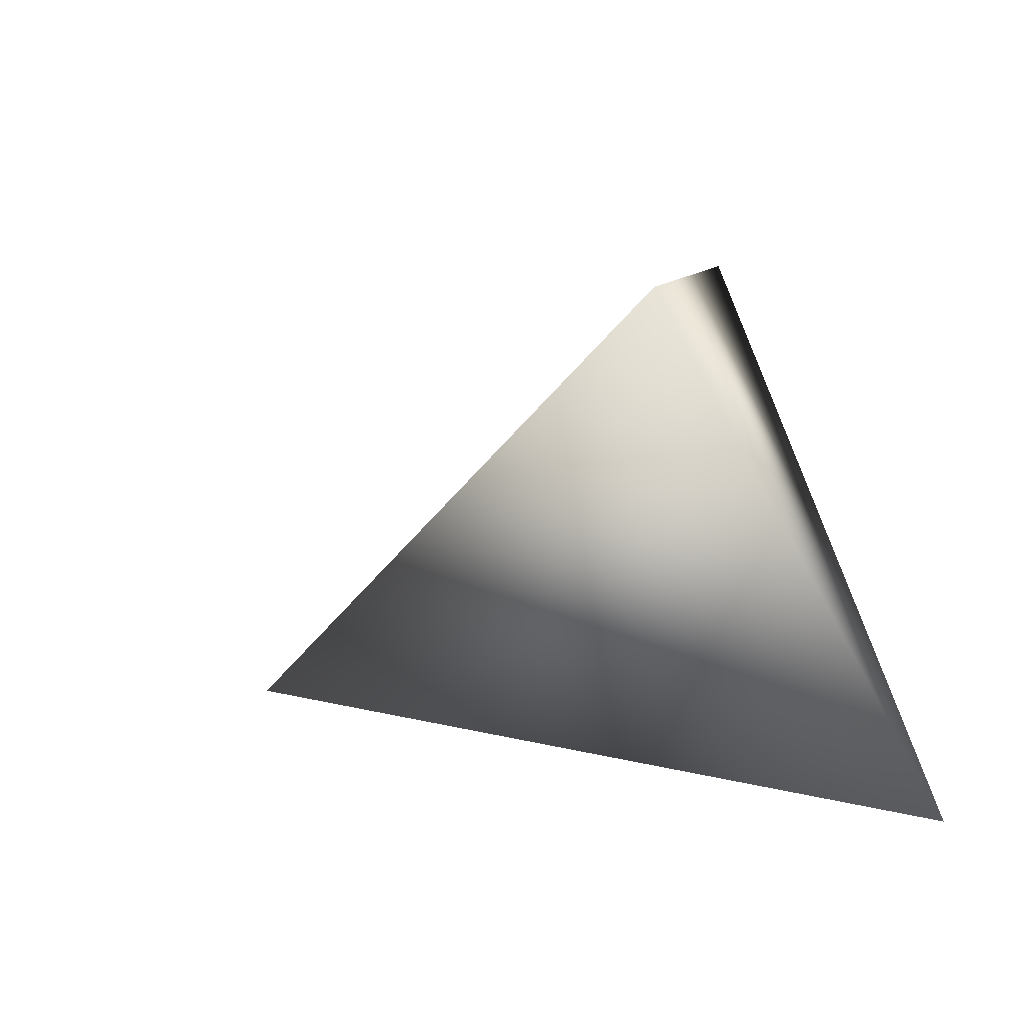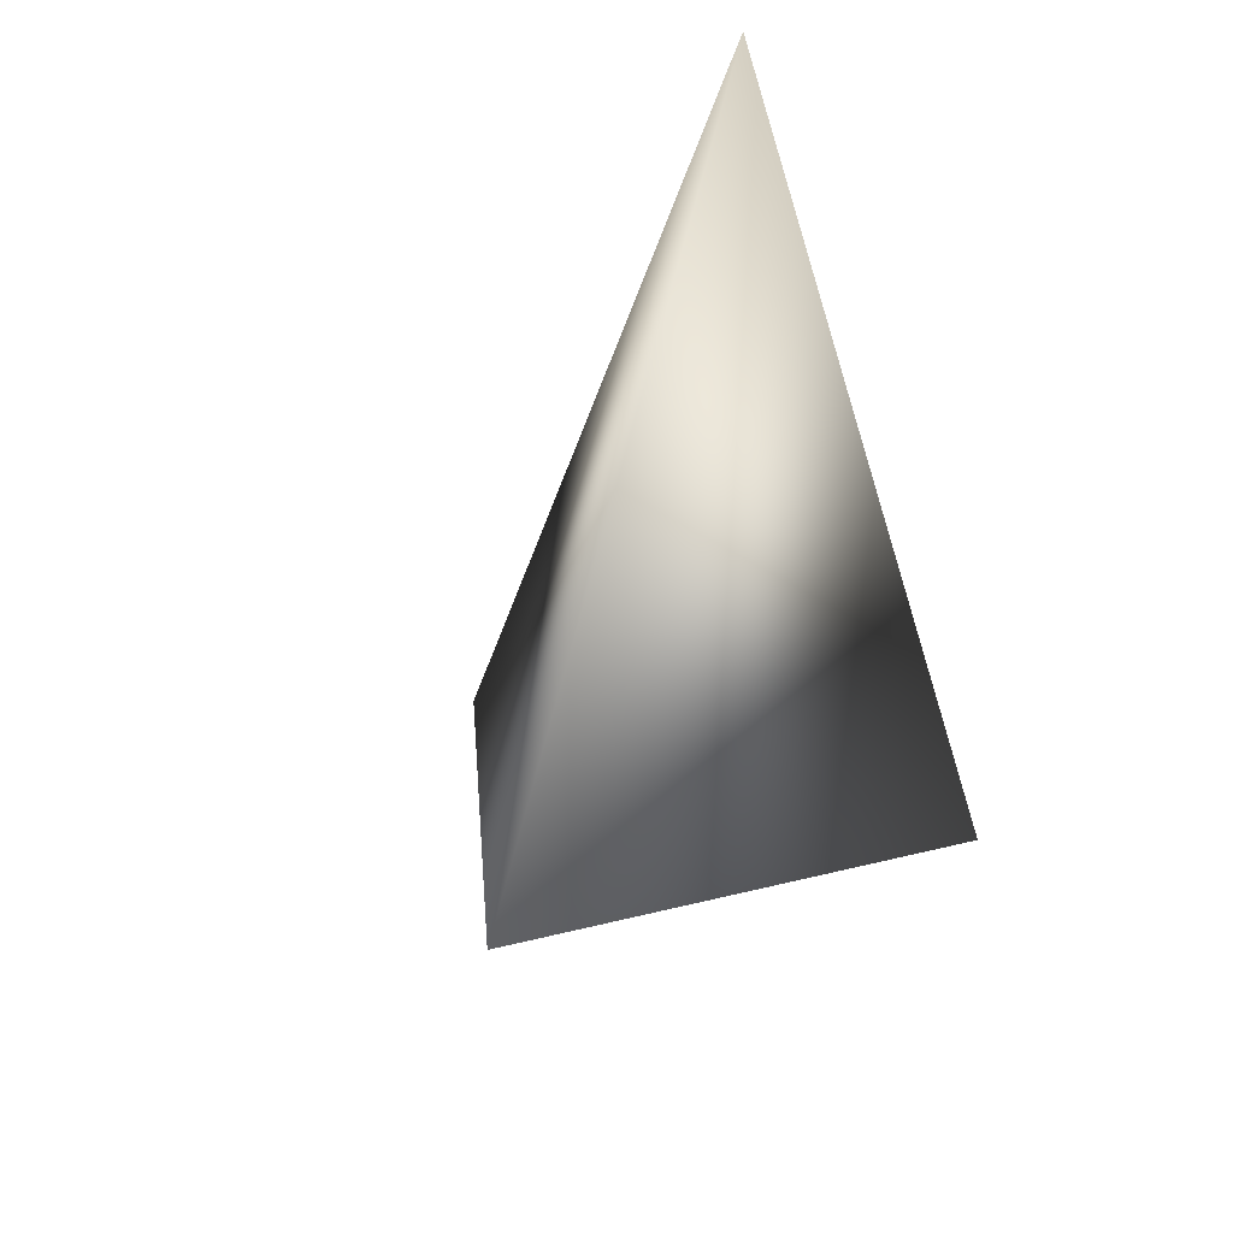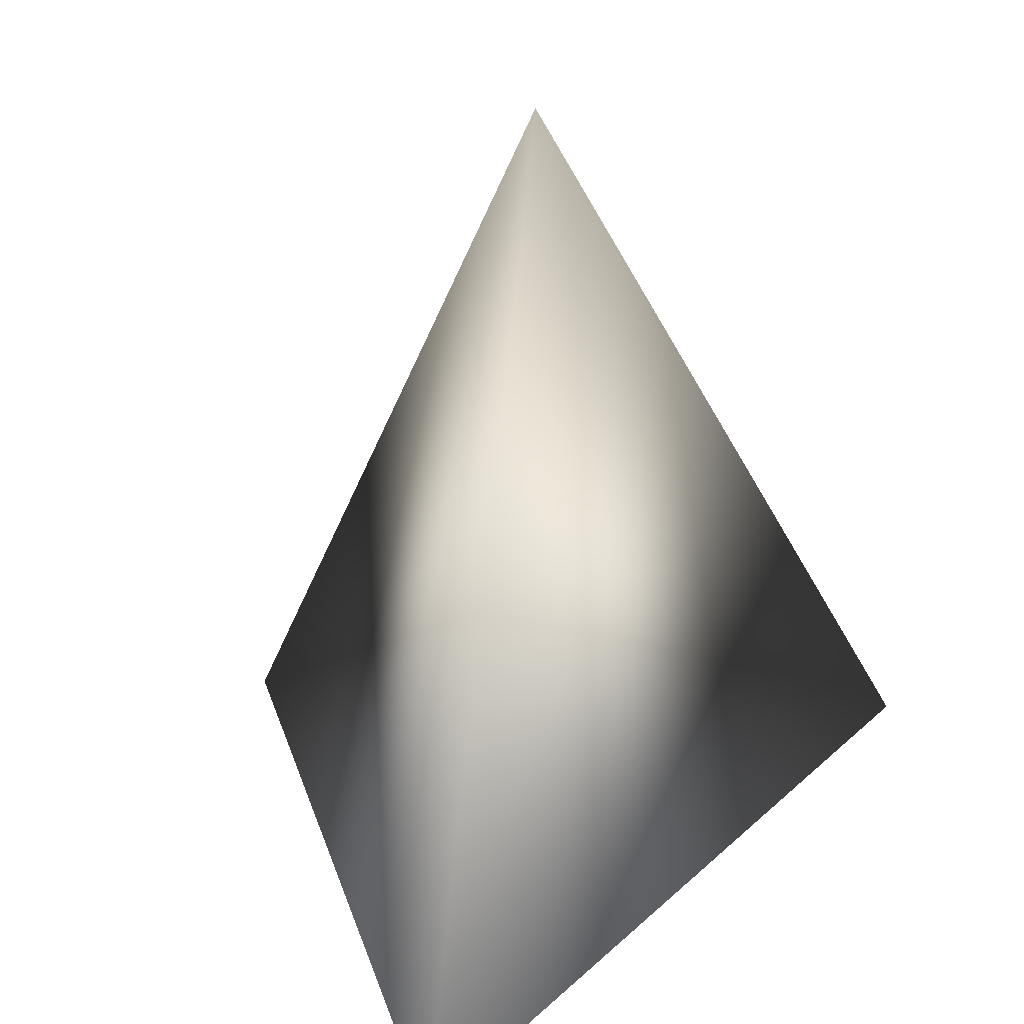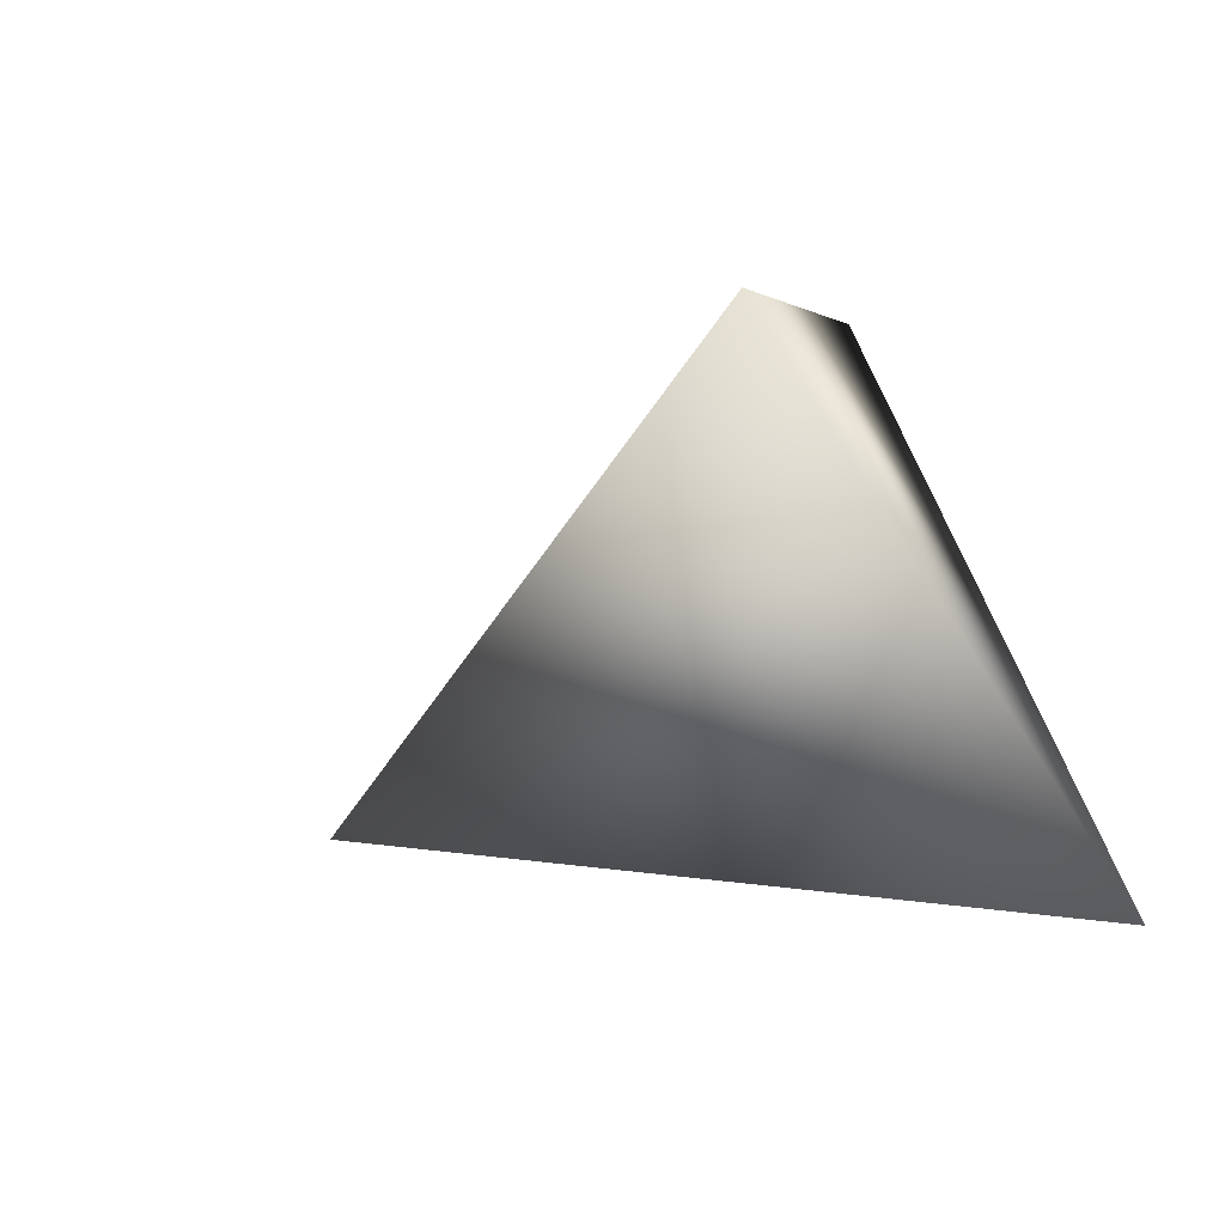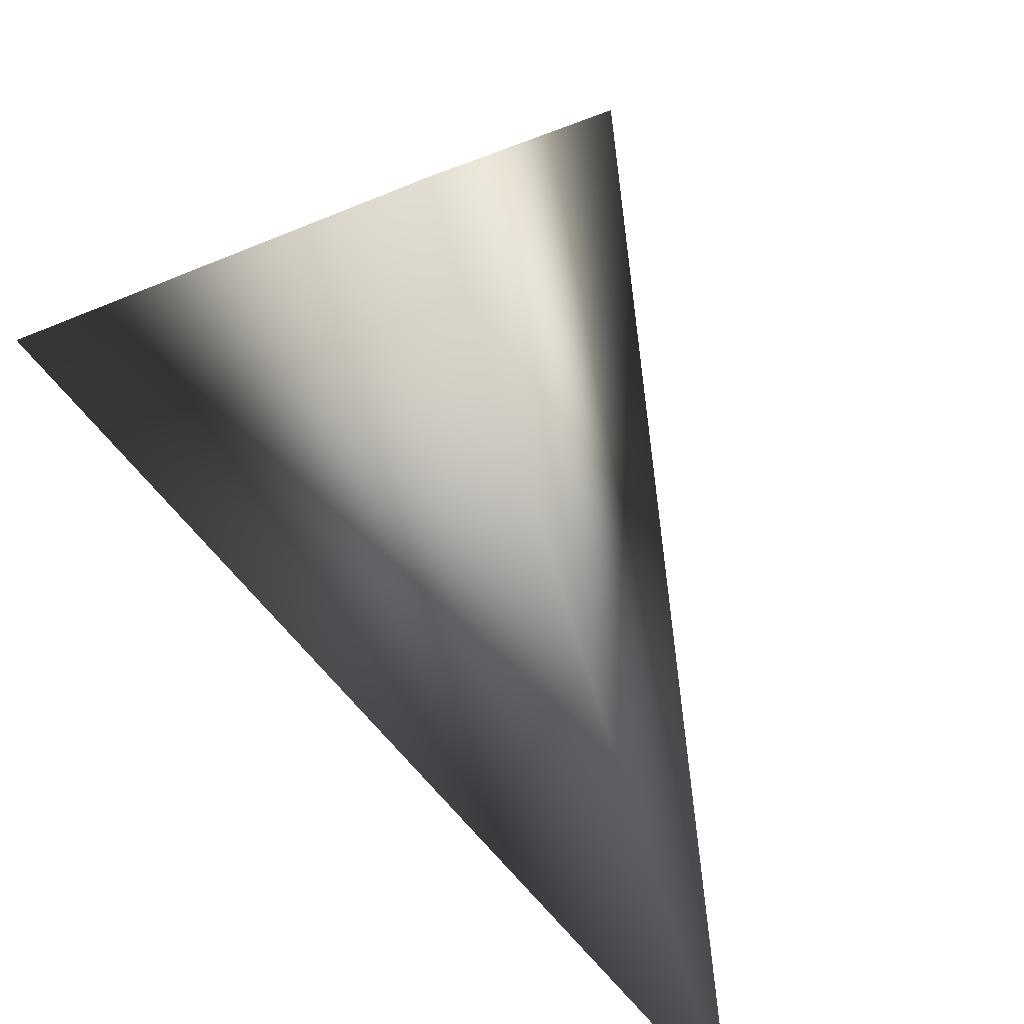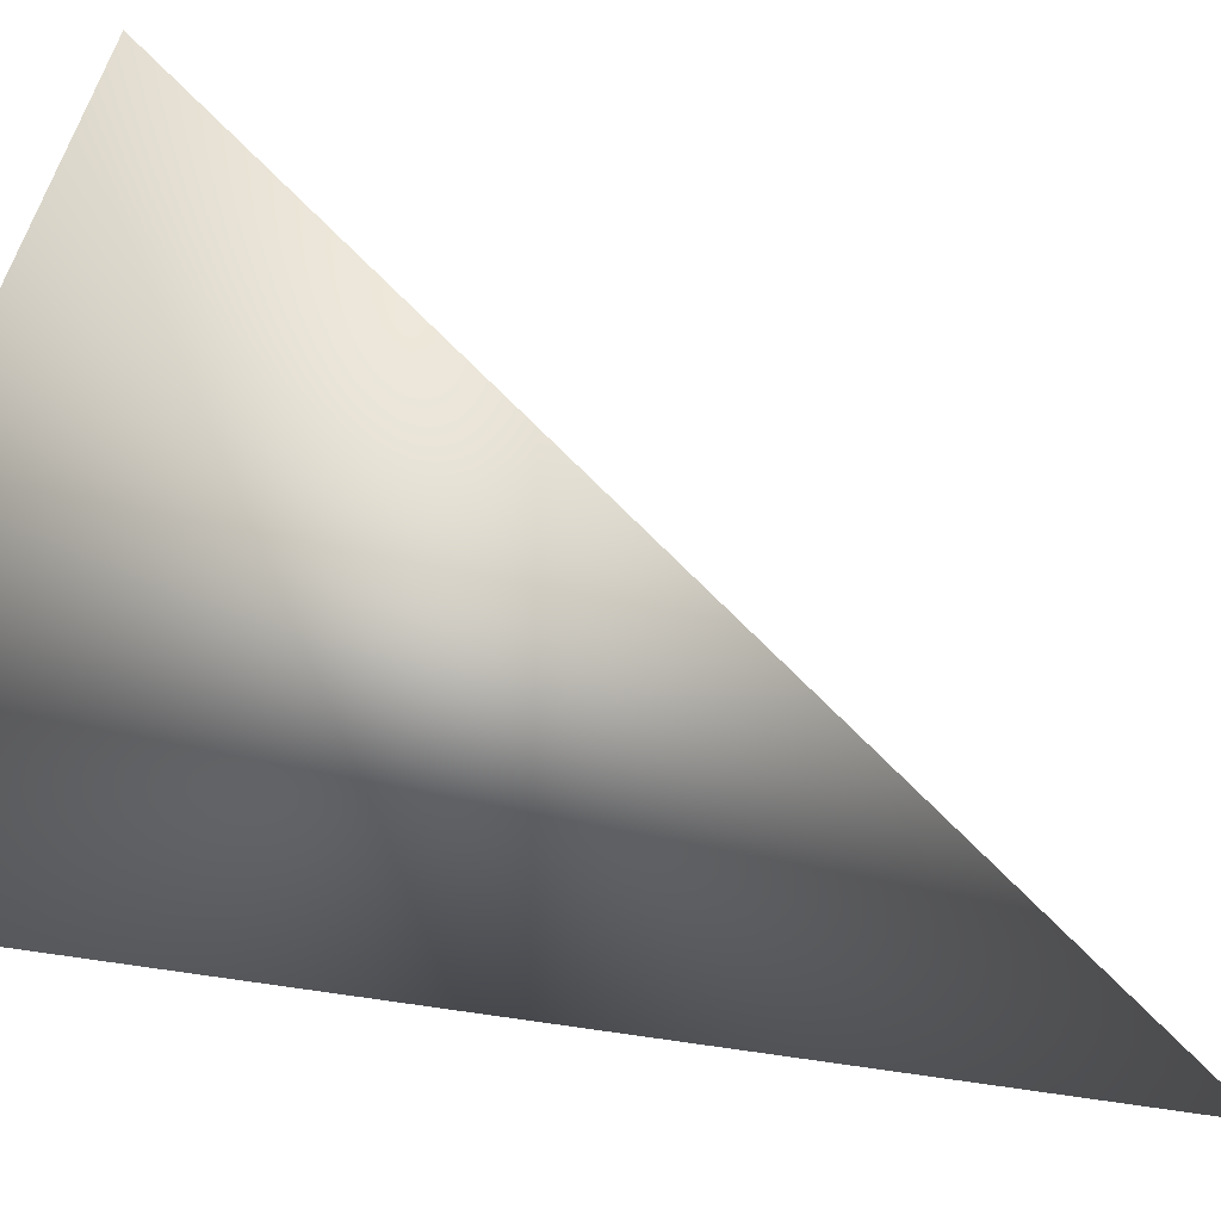
<metadata>
{"format":"obj","ext":"obj","renderer":"f3d","projection":"perspective","resolution":1024,"background":"white","views":[{"elev":-66.1,"azim":118.6,"up":"+Y"},{"elev":39.6,"azim":22.2,"up":"+Y"},{"elev":15.0,"azim":-172.7,"up":"+Z"},{"elev":-69.5,"azim":122.5,"up":"+Y"},{"elev":68.0,"azim":156.3,"up":"+Z"},{"elev":-65.8,"azim":62.4,"up":"+Z"}]}
</metadata>
<code>
v  -5 -5 -5
v  0 10 -5
v  5 -5 -5
v  0 0 5
o TestPiramid
g TestPiramid
f 1 2 3
f 1 3 4
f 3 2 4
f 2 1 4

</code>
